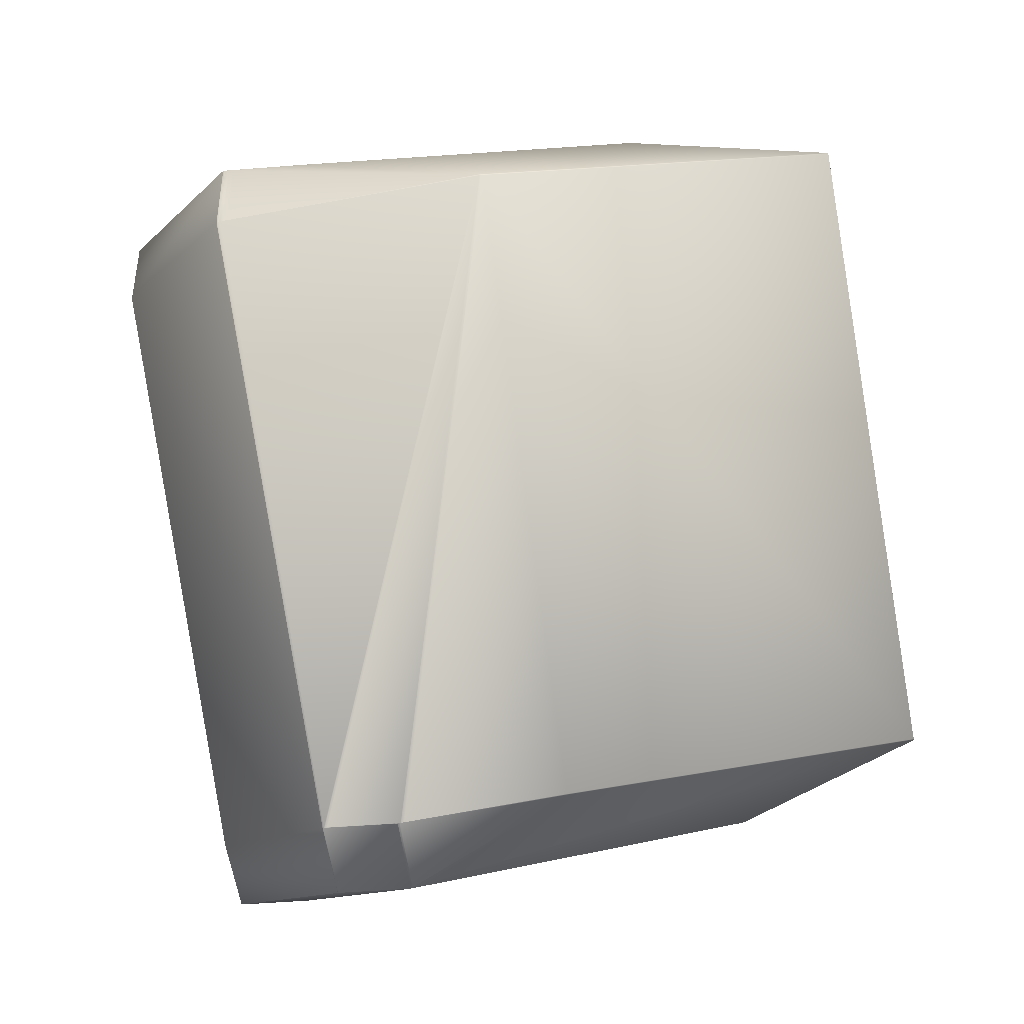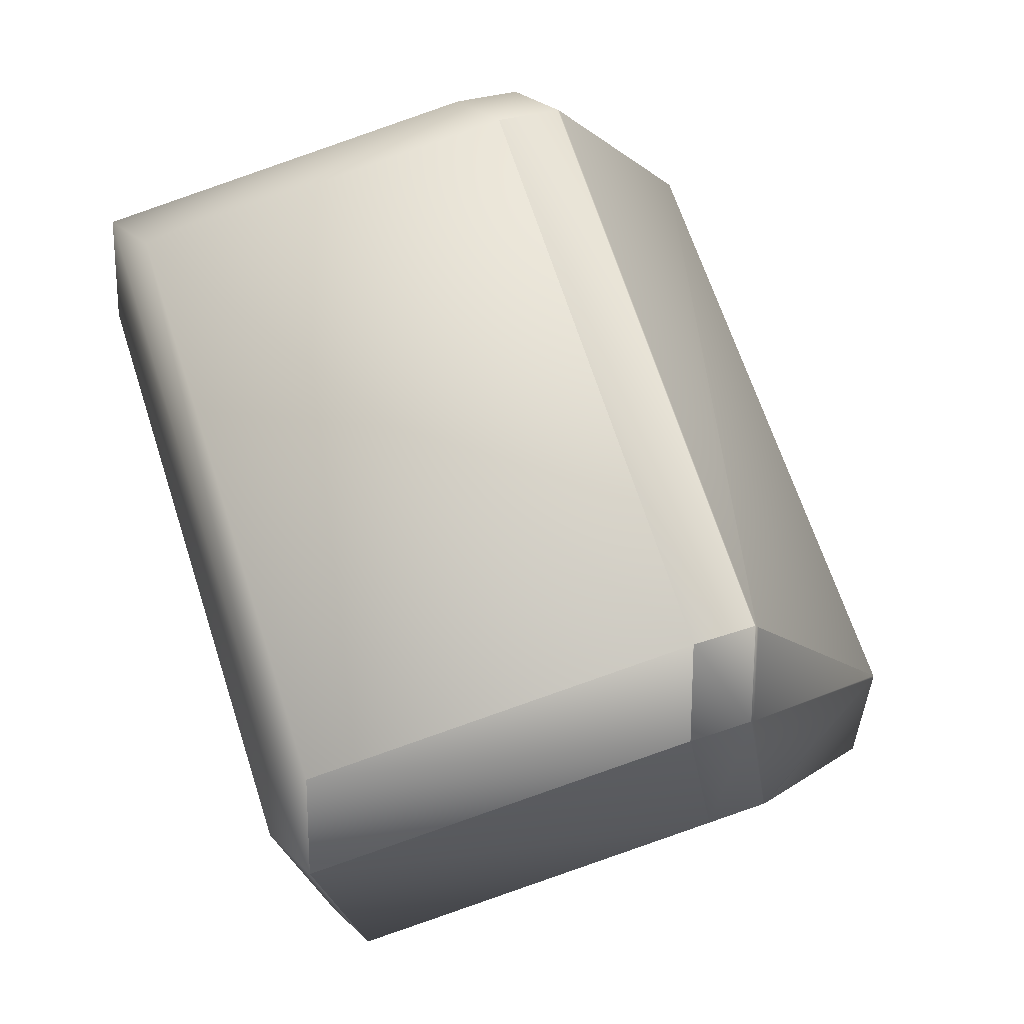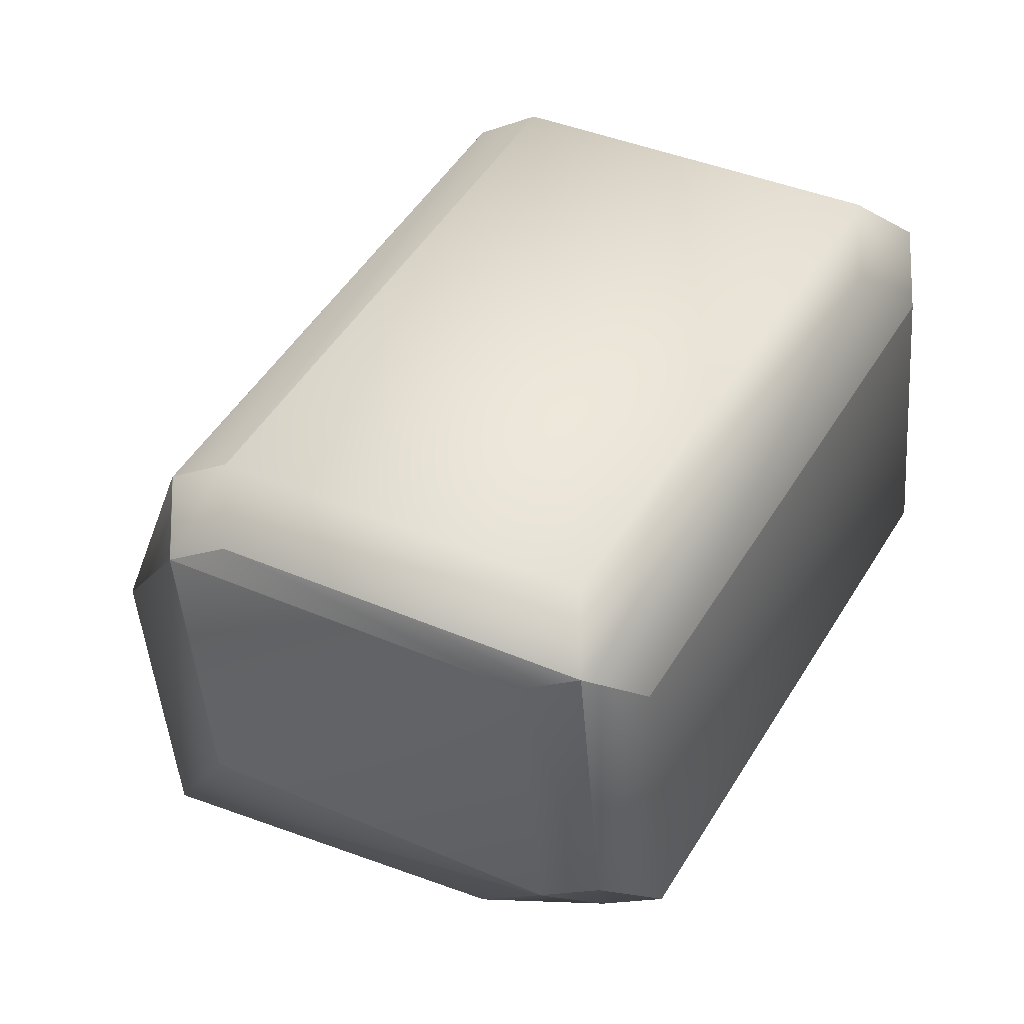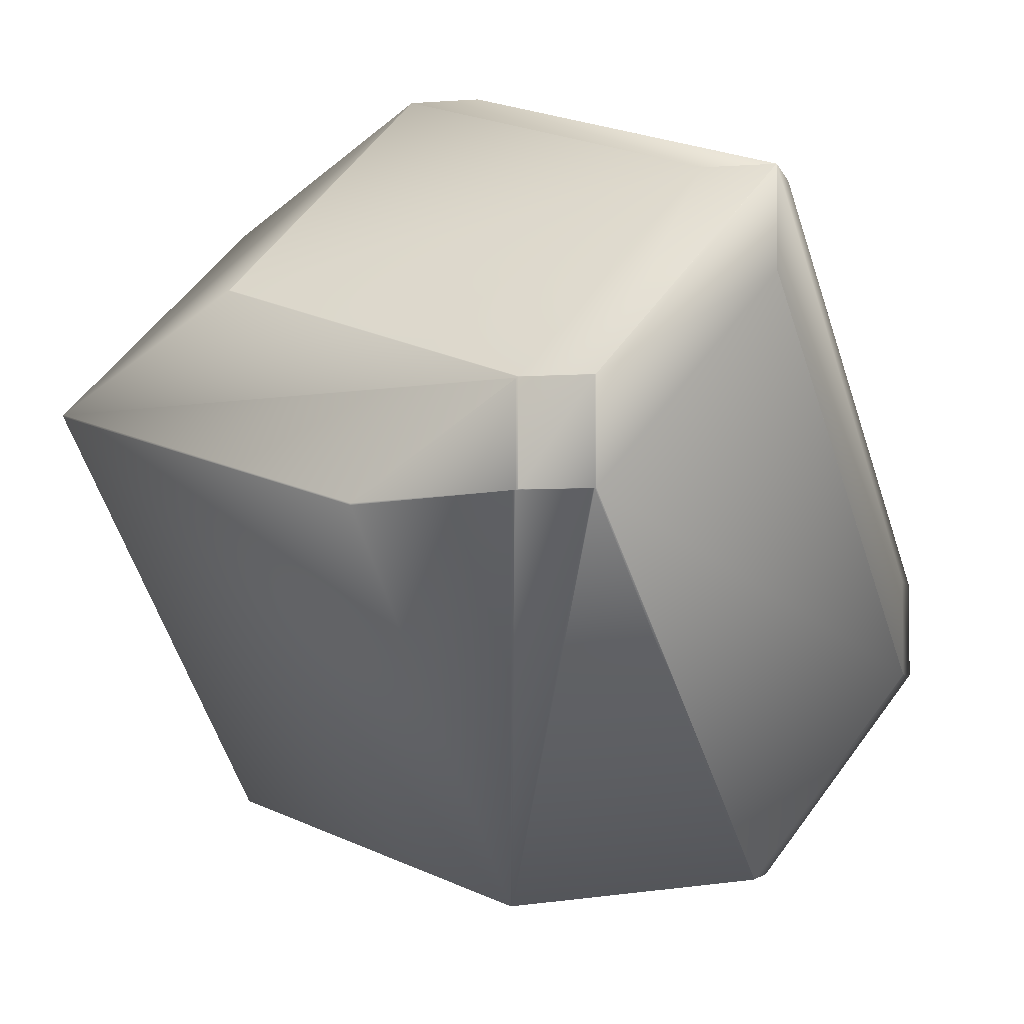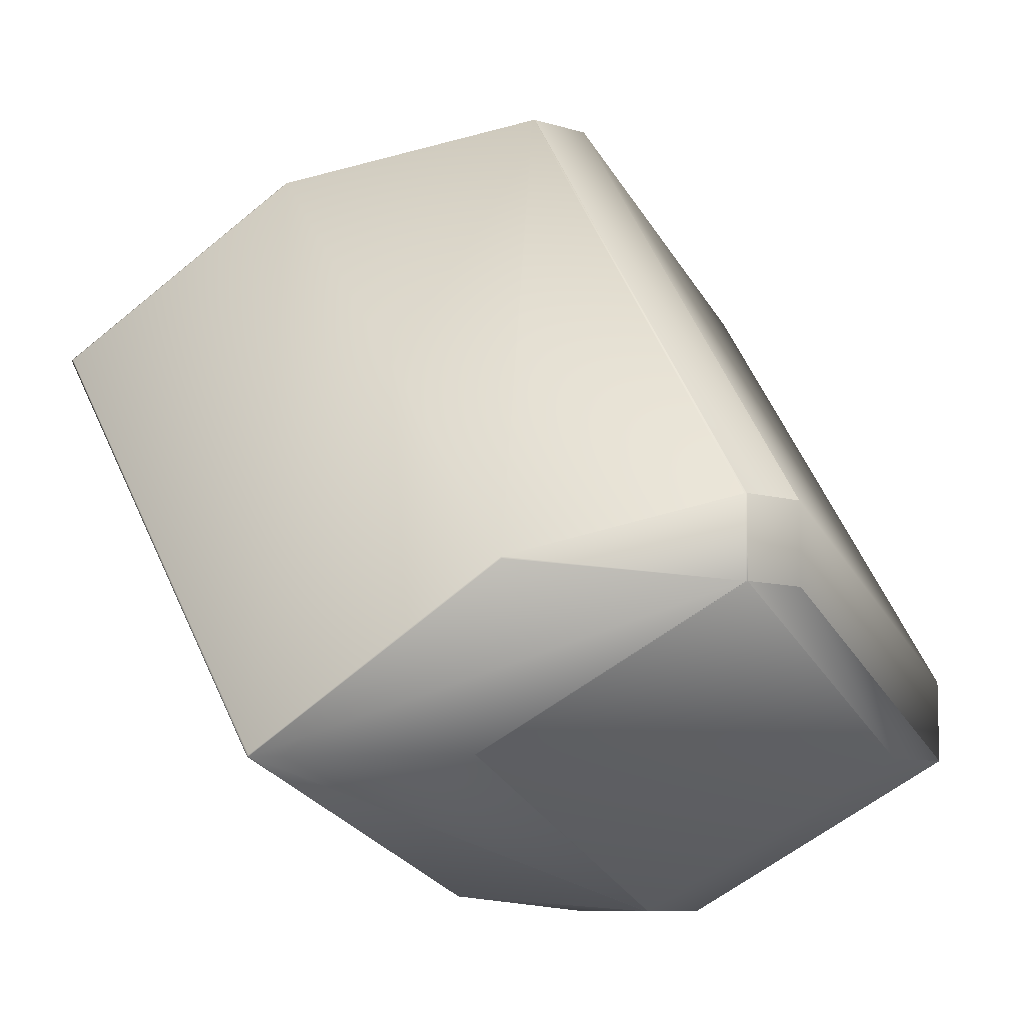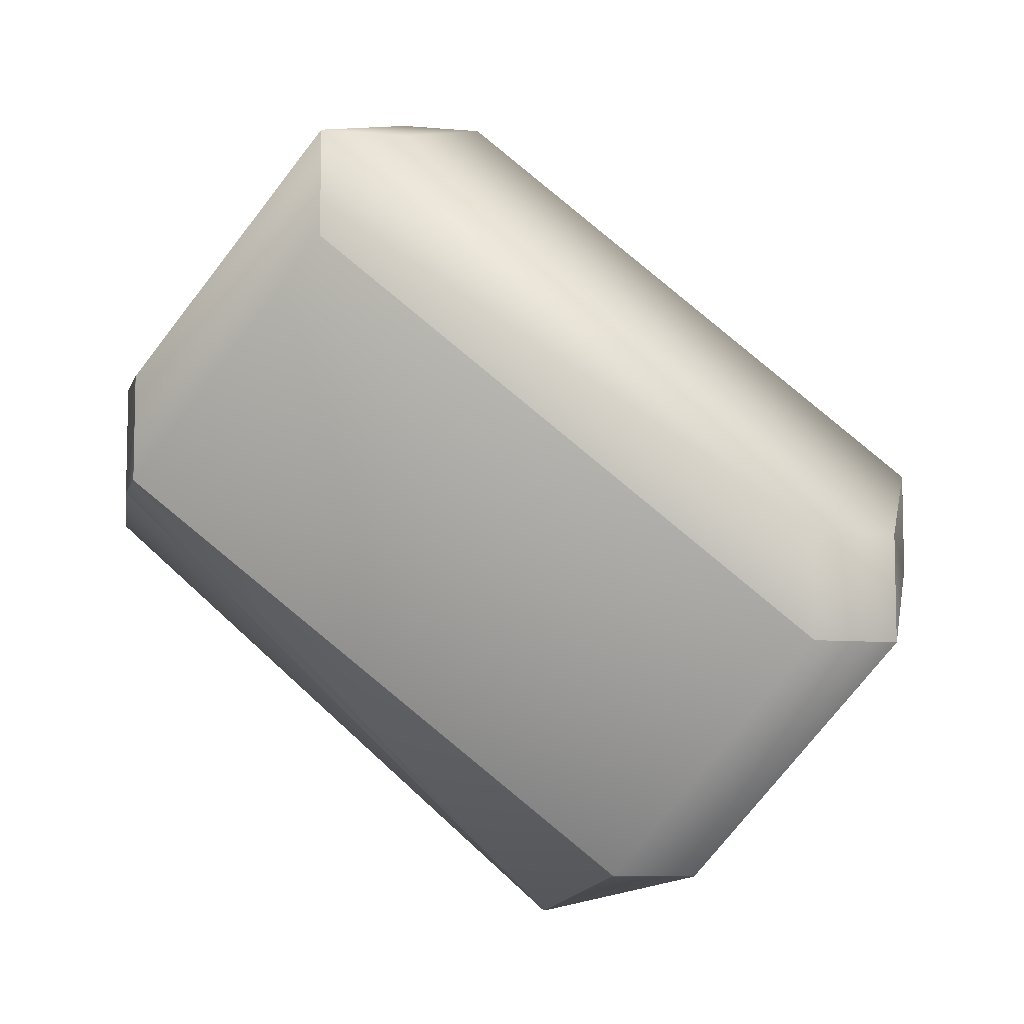
<metadata>
{"format":"obj","ext":"obj","renderer":"f3d","projection":"perspective","resolution":1024,"background":"white","views":[{"elev":-45.1,"azim":5.4,"up":"+Z"},{"elev":24.6,"azim":-32.1,"up":"+Y"},{"elev":-14.4,"azim":-141.3,"up":"+Z"},{"elev":-4.2,"azim":-166.3,"up":"+Y"},{"elev":-8.4,"azim":139.1,"up":"+Z"},{"elev":-8.7,"azim":-103.9,"up":"+Y"}]}
</metadata>
<code>
v -0.02583 -0.4685 0.687
v -0.03598 -0.5611 0.7894
v 0.00422 -0.5168 0.6462
v -0.02583 -0.4685 0.6865
v -0.06914 -0.439 0.6825
v -0.06892 -0.4391 0.7013
v -0.08604 -0.5265 0.8074
v -0.08579 -0.5266 0.8074
v -0.06914 -0.439 0.7014
v -0.005933 -0.6095 0.7487
v -0.03598 -0.5616 0.7894
v -0.005933 -0.61 0.7487
v 0.00422 -0.5173 0.6462
v -0.07504 -0.541 0.616
v 0.00422 -0.5168 0.6458
v 0.00422 -0.5173 0.6458
v -0.07504 -0.5415 0.616
v -0.1123 -0.5392 0.6125
v -0.1123 -0.5158 0.6125
v -0.1124 -0.5157 0.6125
v -0.08511 -0.5504 0.8071
v -0.05155 -0.6005 0.7709
v -0.05177 -0.6004 0.771
v -0.05285 -0.6002 0.7715
v -0.05196 -0.6004 0.7711
v -0.05214 -0.6003 0.7712
v -0.05231 -0.6003 0.7712
v -0.05247 -0.6003 0.7713
v -0.05261 -0.6002 0.7714
v -0.1125 -0.5156 0.6125
v -0.1127 -0.5155 0.6124
v -0.03594 -0.489 0.6465
v -0.0852 -0.6342 0.7189
v -0.005933 -0.61 0.7482
v -0.0511 -0.6006 0.7706
v -0.0852 -0.6342 0.7185
v -0.08581 -0.6342 0.7189
v -0.08581 -0.6342 0.7185
v -0.1121 -0.5392 0.6125
v -0.1113 -0.5393 0.6126
v -0.112 -0.5392 0.6125
v -0.08511 -0.5271 0.8071
v -0.08531 -0.527 0.8072
v -0.08548 -0.5269 0.8073
v -0.08565 -0.5267 0.8073
v -0.128 -0.6269 0.7367
v -0.1438 -0.6269 0.7185
v -0.1438 -0.6269 0.7367
v -0.145 -0.6268 0.7185
v -0.1452 -0.6268 0.7185
v -0.1454 -0.6267 0.7185
v -0.1284 -0.5392 0.6125
v -0.1292 -0.5392 0.6124
v -0.1286 -0.5392 0.6125
v -0.1288 -0.5392 0.6125
v -0.1289 -0.5392 0.6125
v -0.1288 -0.6268 0.7371
v -0.145 -0.6268 0.7371
v -0.1289 -0.6268 0.7371
v -0.1452 -0.6268 0.7371
v -0.08531 -0.5503 0.8072
v -0.1291 -0.6267 0.7372
v -0.1454 -0.6267 0.7372
v -0.08548 -0.5503 0.8073
v -0.1293 -0.6267 0.7373
v -0.1456 -0.6267 0.7185
v -0.1456 -0.6267 0.7373
v -0.1124 -0.5392 0.6125
v -0.08565 -0.5502 0.8073
v -0.05295 -0.6001 0.7715
v -0.1293 -0.5391 0.6124
v -0.1458 -0.6267 0.7185
v -0.1294 -0.6267 0.7373
v -0.1458 -0.6267 0.7373
v -0.1125 -0.5392 0.6125
v -0.1127 -0.5392 0.6124
v -0.08579 -0.5502 0.8074
v -0.146 -0.6266 0.7185
v -0.1461 -0.6266 0.7185
v -0.1296 -0.6266 0.7374
v -0.146 -0.6266 0.7374
v -0.1461 -0.6266 0.7374
v -0.08604 -0.5501 0.8074
v -0.06932 -0.4389 0.6825
v -0.06932 -0.4389 0.7014
v -0.08624 -0.5263 0.8075
v -0.1297 -0.6266 0.7374
v -0.1462 -0.6266 0.7374
v -0.1462 -0.6266 0.7185
v -0.1128 -0.5391 0.6124
v -0.08615 -0.5501 0.8075
v -0.05303 -0.6001 0.7715
v -0.1294 -0.5391 0.6124
v -0.08615 -0.5264 0.8075
v -0.1128 -0.5154 0.6124
v -0.03604 -0.489 0.6465
v -0.1129 -0.5154 0.6124
v -0.06924 -0.4389 0.6825
v -0.1293 -0.5154 0.6124
v -0.06943 -0.6001 0.7715
v -0.06953 -0.6001 0.7715
v -0.1463 -0.6266 0.7185
v -0.1463 -0.6266 0.7375
v -0.08624 -0.5501 0.8075
v -0.0531 -0.6001 0.7715
v -0.1294 -0.5154 0.6124
v -0.03611 -0.4889 0.6465
v -0.06938 -0.4388 0.6825
v -0.06938 -0.4388 0.7014
v -0.08631 -0.5263 0.8075
v -0.1464 -0.6266 0.7185
v -0.1294 -0.5391 0.6124
v -0.0696 -0.6001 0.7715
v -0.1464 -0.6266 0.7375
v -0.08631 -0.5501 0.8075
v -0.1027 -0.5501 0.8075
v -0.1294 -0.5153 0.6124
v -0.1129 -0.5153 0.6124
v -0.03617 -0.4889 0.6465
v -0.1028 -0.5501 0.8075
v -0.06965 -0.6001 0.7716
v -0.113 -0.5153 0.6124
v -0.03622 -0.4889 0.6465
v -0.06944 -0.4388 0.6825
v -0.1464 -0.6265 0.7185
v -0.1295 -0.5391 0.6124
v -0.1796 -0.5765 0.7734
v -0.1029 -0.55 0.8075
v -0.1464 -0.6265 0.7375
v -0.1796 -0.5765 0.7734
v -0.08637 -0.55 0.8075
v -0.1295 -0.5153 0.6124
v -0.06944 -0.4388 0.7014
v -0.08637 -0.5263 0.8075
v -0.1462 -0.4653 0.6484
v -0.1627 -0.4653 0.6484
v -0.1462 -0.4653 0.6484
v -0.06948 -0.4388 0.6825
v -0.06948 -0.4388 0.7014
v -0.08642 -0.5262 0.8075
v -0.1464 -0.6265 0.7185
v -0.1295 -0.5391 0.6125
v -0.1464 -0.6265 0.7375
v -0.1029 -0.5263 0.8075
v -0.1295 -0.5153 0.6125
v -0.1627 -0.4653 0.6484
v -0.1029 -0.55 0.8075
v -0.1796 -0.5765 0.7734
v -0.1029 -0.5262 0.8075
v -0.08595 -0.4388 0.7014
v -0.08645 -0.5262 0.8075
v -0.0695 -0.4388 0.6825
v -0.0695 -0.4388 0.7014
v -0.1029 -0.5262 0.8075
v -0.08596 -0.4388 0.7014
v -0.08595 -0.4388 0.6825
v -0.1627 -0.489 0.6484
v -0.08596 -0.4388 0.6825
v -0.1796 -0.5765 0.7545
v -0.1797 -0.5765 0.7545
v -0.1627 -0.489 0.6484
v -0.1796 -0.5527 0.7734
v -0.1797 -0.5765 0.7734
v -0.1029 -0.55 0.8075
v -0.1627 -0.4653 0.6484
v -0.1797 -0.5527 0.7734
v -0.1627 -0.4653 0.6674
v -0.1797 -0.5527 0.7545
f 1 2 3
f 1 4 5
f 1 3 4
f 1 6 7
f 1 8 2
f 1 9 6
f 1 7 8
f 1 5 9
f 10 11 12
f 10 12 13
f 10 2 11
f 10 13 3
f 10 3 2
f 14 15 16
f 14 16 17
f 14 17 18
f 14 18 19
f 14 19 20
f 14 20 15
f 11 2 21
f 11 22 12
f 11 23 22
f 11 21 24
f 11 25 23
f 11 26 25
f 11 27 26
f 11 28 27
f 11 29 28
f 11 24 29
f 15 4 3
f 15 13 16
f 15 3 13
f 15 20 30
f 15 30 31
f 15 32 5
f 15 31 32
f 15 5 4
f 12 33 34
f 12 34 13
f 12 35 33
f 12 22 35
f 36 16 34
f 36 37 38
f 36 38 39
f 36 33 37
f 36 34 33
f 36 17 16
f 36 40 17
f 36 41 40
f 36 39 41
f 16 13 34
f 2 42 21
f 2 43 42
f 2 44 43
f 2 45 44
f 2 8 45
f 37 33 46
f 37 47 38
f 37 48 47
f 37 46 48
f 38 47 49
f 38 49 50
f 38 50 51
f 38 52 39
f 38 51 53
f 38 54 52
f 38 55 54
f 38 56 55
f 38 53 56
f 33 35 46
f 17 40 41
f 17 41 39
f 17 39 18
f 47 48 49
f 48 46 57
f 48 58 49
f 48 57 58
f 35 22 23
f 35 23 25
f 35 25 57
f 35 57 46
f 58 57 59
f 58 50 49
f 58 60 50
f 58 59 60
f 21 42 61
f 21 61 24
f 42 43 61
f 25 26 59
f 25 59 57
f 50 60 51
f 60 59 62
f 60 63 51
f 60 62 63
f 39 52 18
f 61 43 64
f 61 64 24
f 43 44 64
f 26 27 62
f 26 62 59
f 52 54 18
f 63 62 65
f 63 66 51
f 63 67 66
f 63 65 67
f 18 54 68
f 18 68 19
f 64 44 69
f 64 69 70
f 64 70 24
f 51 66 71
f 51 71 53
f 44 45 69
f 27 28 62
f 19 68 20
f 54 55 68
f 62 28 65
f 66 67 72
f 66 72 71
f 67 65 73
f 67 74 72
f 67 73 74
f 68 55 75
f 68 75 76
f 68 76 20
f 69 45 77
f 69 77 70
f 45 8 77
f 28 29 65
f 20 76 31
f 20 31 30
f 55 56 75
f 65 29 73
f 6 9 7
f 72 74 78
f 72 78 79
f 72 79 71
f 74 73 80
f 74 81 78
f 74 82 81
f 74 80 82
f 75 56 76
f 77 8 83
f 77 83 70
f 8 7 83
f 29 24 73
f 56 53 76
f 73 24 80
f 78 81 79
f 81 82 79
f 9 5 84
f 9 85 86
f 9 86 7
f 9 84 85
f 82 80 87
f 82 88 89
f 82 89 79
f 82 87 88
f 76 53 90
f 76 90 31
f 83 7 91
f 83 91 92
f 83 92 70
f 79 89 93
f 79 93 71
f 7 94 91
f 7 86 94
f 32 31 95
f 32 96 84
f 32 95 97
f 32 98 5
f 32 97 96
f 32 84 98
f 24 70 80
f 31 90 95
f 5 98 84
f 53 71 90
f 80 70 87
f 90 99 95
f 90 71 99
f 88 100 101
f 88 87 100
f 88 102 89
f 88 103 102
f 88 101 103
f 91 94 104
f 91 104 105
f 91 105 92
f 99 71 93
f 99 106 97
f 99 97 95
f 99 93 106
f 89 102 93
f 100 70 92
f 100 87 70
f 100 92 101
f 96 107 84
f 96 97 107
f 94 86 104
f 85 84 108
f 85 109 110
f 85 108 109
f 85 110 86
f 102 103 111
f 102 111 112
f 102 112 93
f 103 101 113
f 103 114 111
f 103 113 114
f 104 86 115
f 104 116 113
f 104 115 116
f 104 113 105
f 106 93 112
f 106 117 118
f 106 118 97
f 106 112 117
f 86 110 115
f 107 97 118
f 107 119 108
f 107 108 84
f 107 118 119
f 101 92 105
f 101 105 113
f 116 115 120
f 116 120 121
f 116 121 113
f 119 118 122
f 119 123 124
f 119 122 123
f 119 124 108
f 111 114 125
f 111 125 126
f 111 126 112
f 127 120 128
f 127 129 121
f 127 130 129
f 127 121 120
f 127 128 130
f 114 113 121
f 114 129 125
f 114 121 129
f 115 110 131
f 115 131 120
f 117 112 126
f 117 132 122
f 117 122 118
f 117 126 132
f 109 108 124
f 109 133 134
f 109 124 133
f 109 134 110
f 120 131 128
f 110 134 131
f 135 132 136
f 135 123 122
f 135 136 137
f 135 122 132
f 135 124 123
f 135 137 124
f 133 124 138
f 133 139 140
f 133 140 134
f 133 138 139
f 125 129 141
f 125 141 142
f 125 142 126
f 129 130 143
f 129 143 141
f 131 144 128
f 131 134 144
f 132 126 142
f 132 145 146
f 132 146 136
f 132 142 145
f 130 128 147
f 130 148 143
f 130 147 148
f 144 134 140
f 144 149 147
f 144 140 149
f 144 147 128
f 136 146 137
f 124 137 138
f 139 150 151
f 139 138 152
f 139 153 150
f 139 152 153
f 139 151 140
f 150 154 151
f 150 155 154
f 150 153 155
f 137 156 138
f 137 146 156
f 145 157 146
f 145 142 157
f 156 146 158
f 156 158 152
f 156 152 138
f 157 142 159
f 157 159 160
f 157 161 146
f 157 160 161
f 141 143 159
f 141 159 142
f 148 162 163
f 148 147 164
f 148 159 143
f 148 163 160
f 148 160 159
f 148 164 162
f 149 140 151
f 149 154 164
f 149 151 154
f 149 164 147
f 146 161 165
f 146 165 158
f 162 154 166
f 162 166 163
f 162 164 154
f 154 155 167
f 154 167 166
f 155 153 152
f 155 158 167
f 155 152 158
f 161 168 165
f 161 160 168
f 163 168 160
f 163 166 168
f 158 165 167
f 168 167 165
f 168 166 167

</code>
